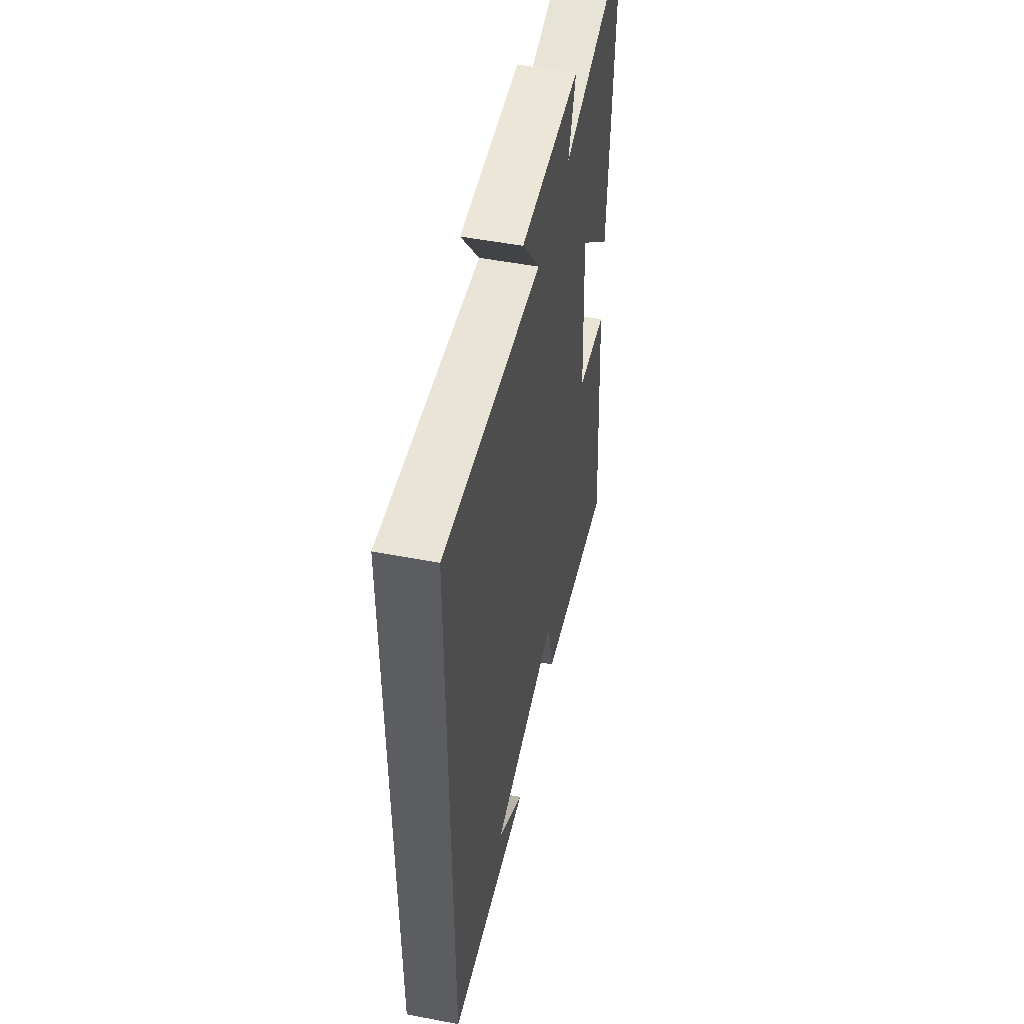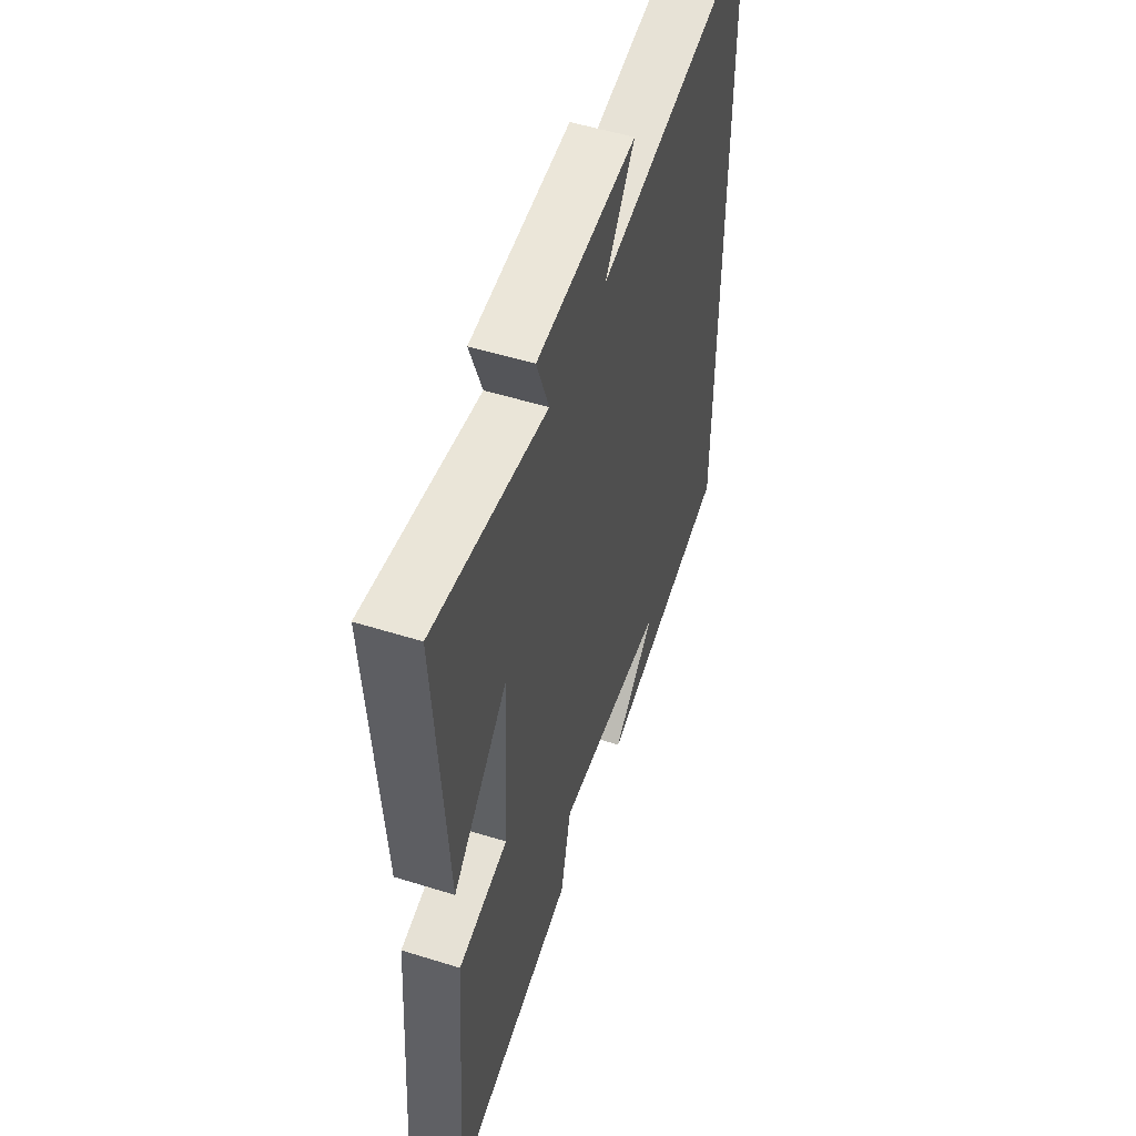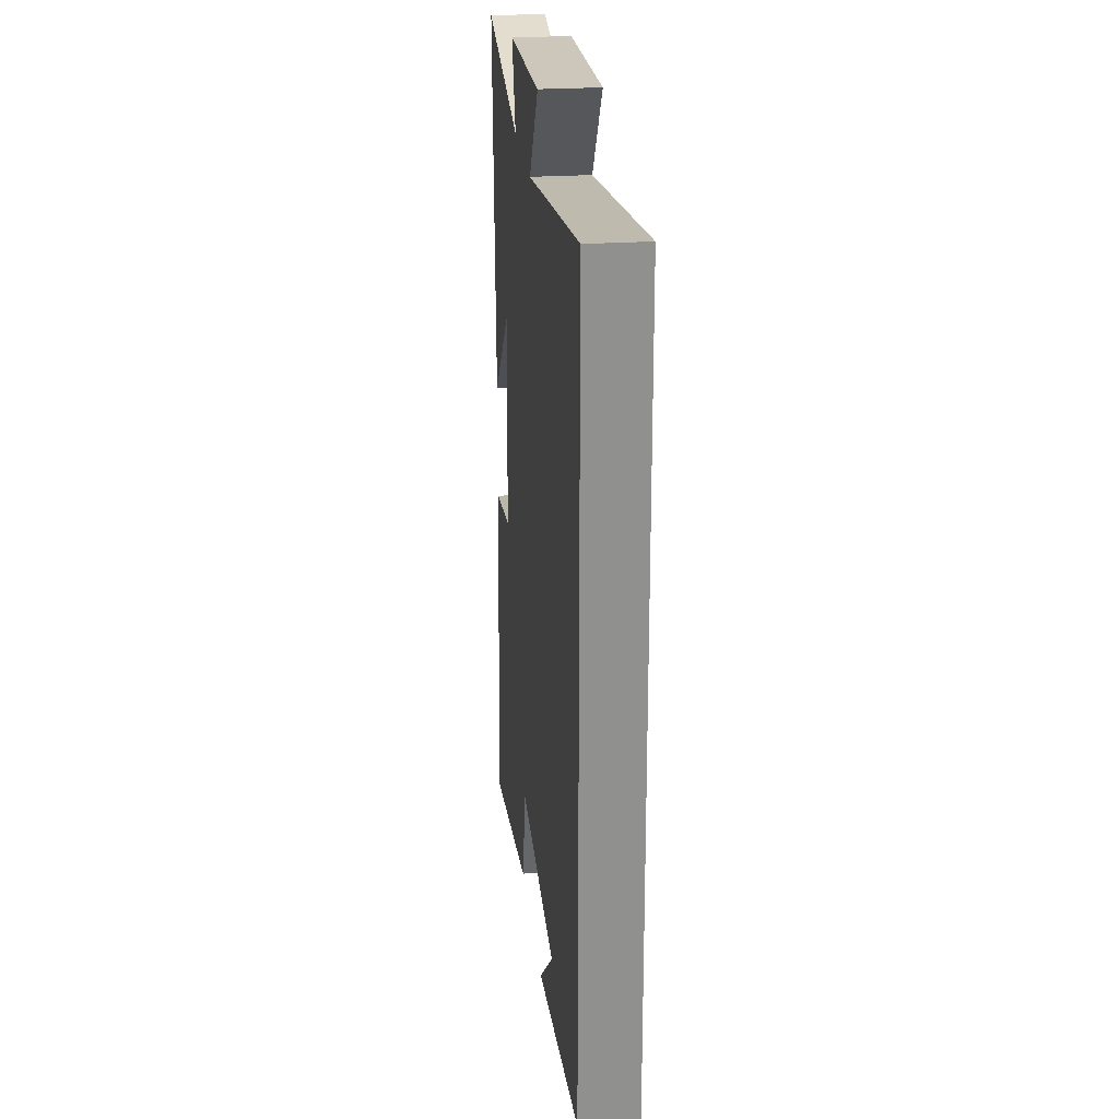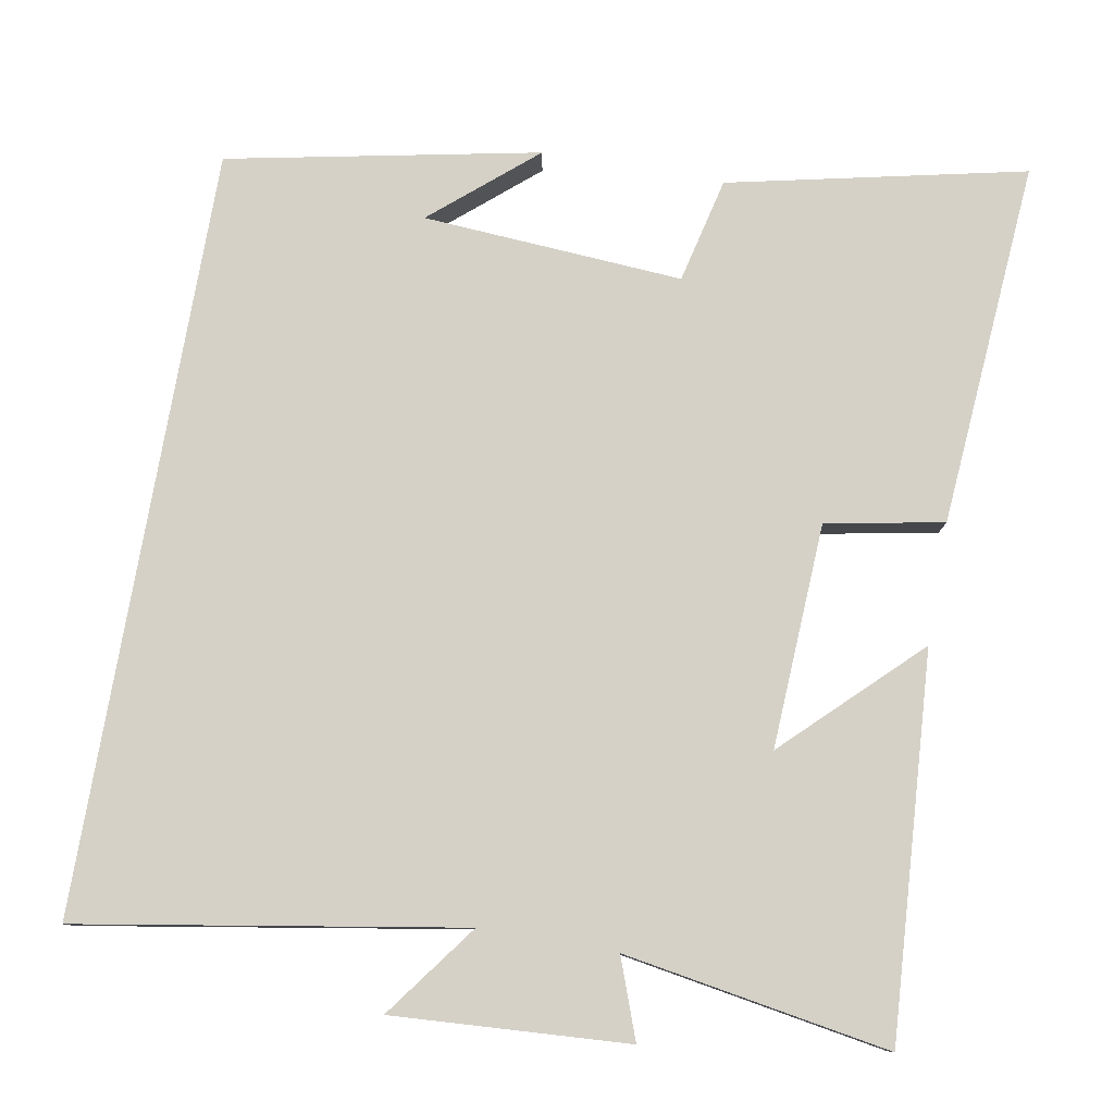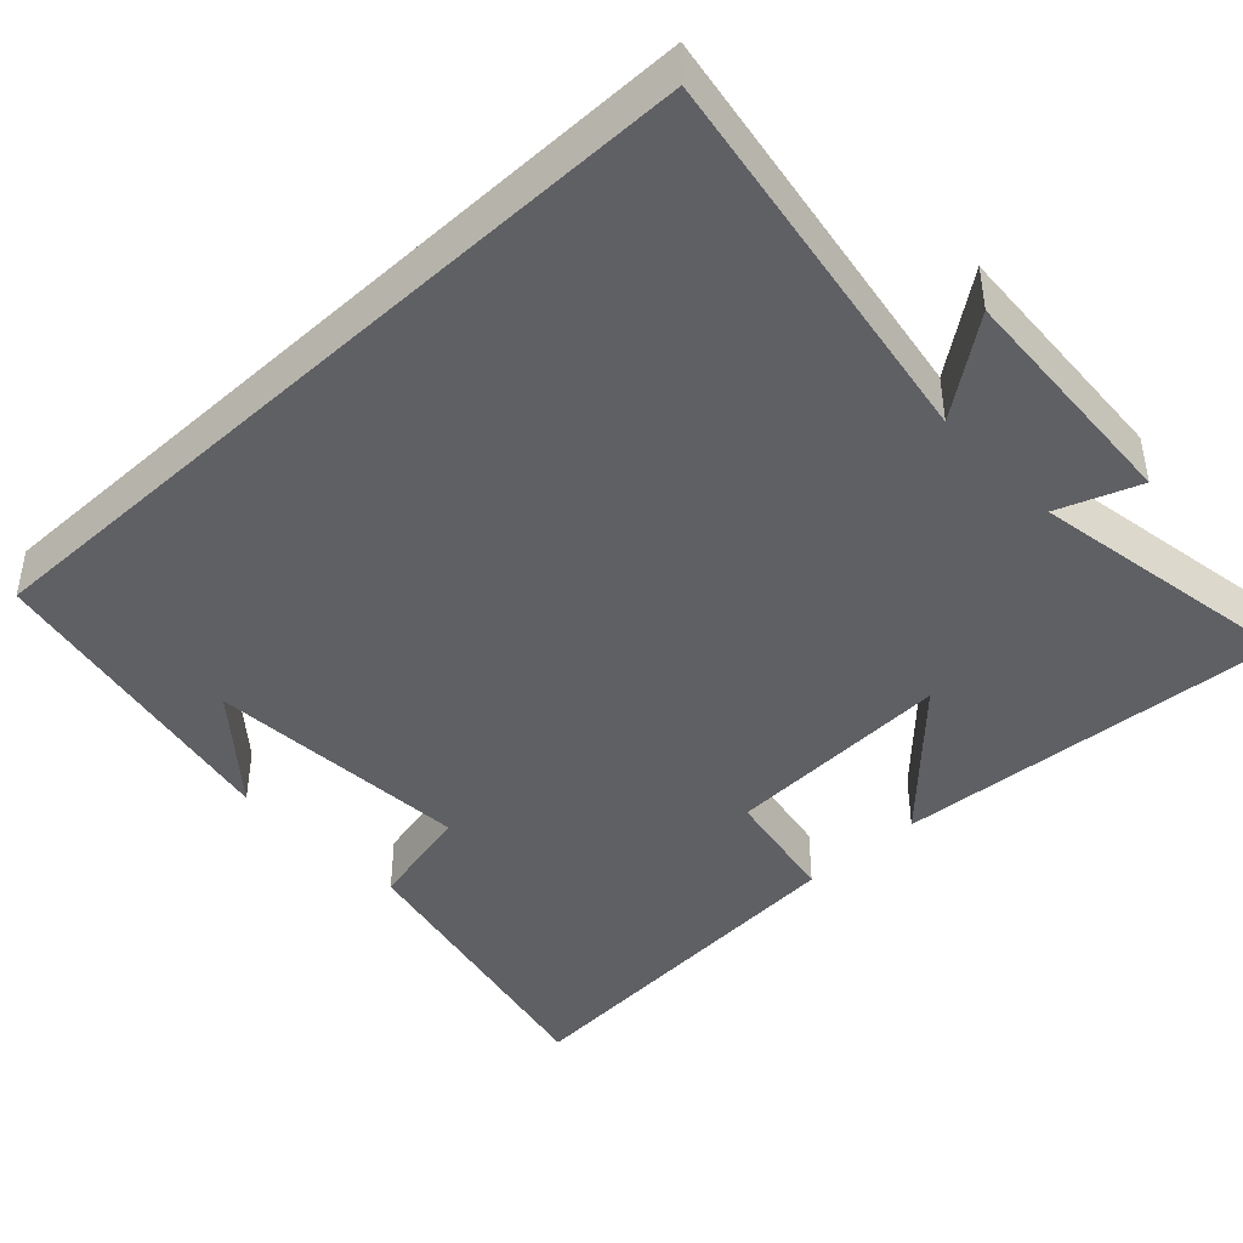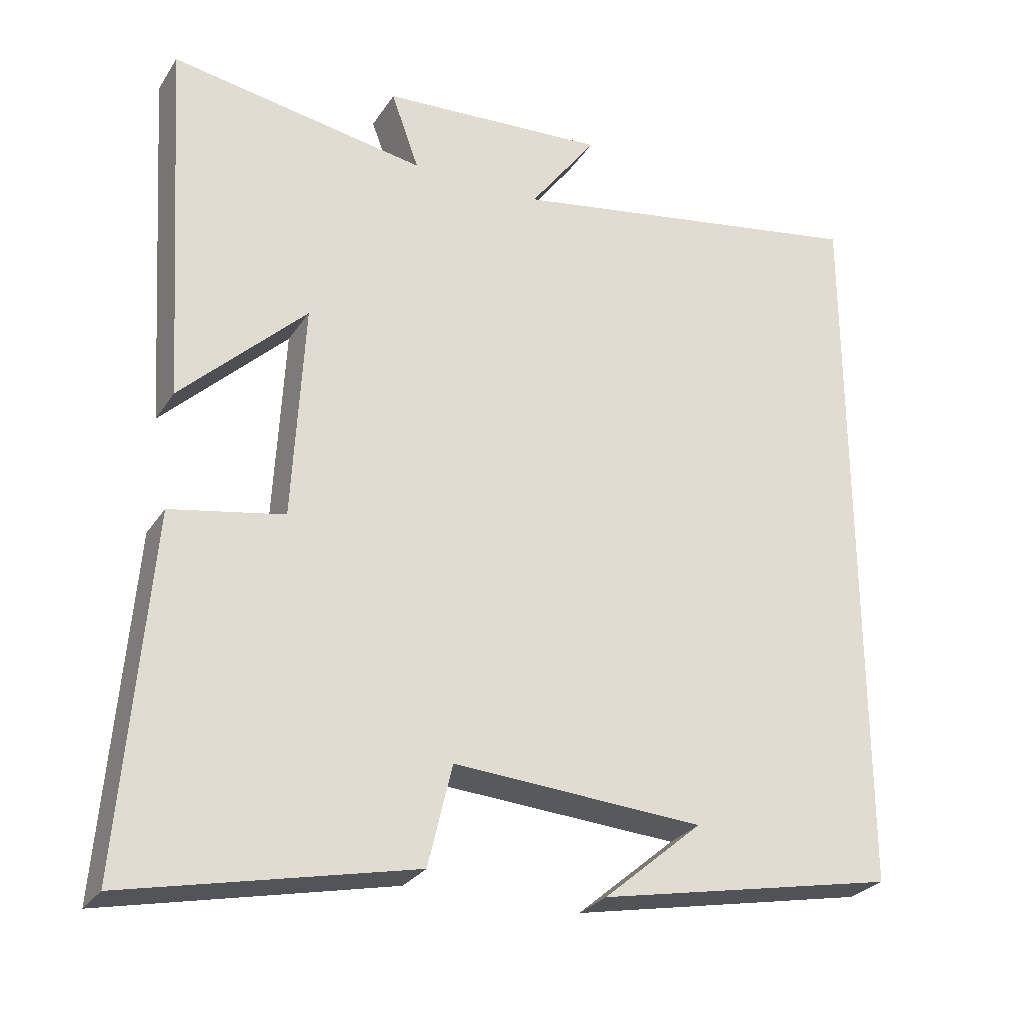
<metadata>
{"format":"obj","ext":"obj","renderer":"f3d","projection":"perspective","resolution":1024,"background":"white","views":[{"elev":51.3,"azim":-78.3,"up":"+Z"},{"elev":52.6,"azim":108.6,"up":"+Z"},{"elev":24.9,"azim":-96.0,"up":"+Z"},{"elev":79.5,"azim":9.9,"up":"+Y"},{"elev":-43.4,"azim":-46.9,"up":"+Y"},{"elev":-27.4,"azim":153.7,"up":"+Z"}]}
</metadata>
<code>
v -0.5 0.07 0.583
v 0.002 0.07 0.5
v -0.09 0.07 0.623
v 0.22 0.07 0.605
v 0.182 0.07 0.5
v 0.532 0.07 0.56
v 0.5 0.07 0.057
v 0.329 0.07 0.221
v 0.345 0.07 -0.075
v 0.5 0.07 -0.103
v 0.539 0.07 -0.584
v 0.149 0.07 -0.5
v 0.116 0.07 -0.362
v -0.226 0.07 -0.386
v -0.091 0.07 -0.5
v -0.5 0.07 -0.42
v -0.5 0 0.583
v 0.002 0 0.5
v -0.09 0 0.623
v 0.22 0 0.605
v 0.182 0 0.5
v 0.532 0 0.56
v 0.5 0 0.057
v 0.329 0 0.221
v 0.345 0 -0.075
v 0.5 0 -0.103
v 0.539 0 -0.584
v 0.149 0 -0.5
v 0.116 0 -0.362
v -0.226 0 -0.386
v -0.091 0 -0.5
v -0.5 0 -0.42
f 14 15 16
f 14 16 1 2
f 13 14 2
f 11 12 13
f 10 11 13
f 9 10 13
f 8 9 13 2
f 5 6 7 8
f 5 8 2 3
f 3 4 5
f 32 31 30
f 18 17 32 30
f 18 30 29
f 29 28 27
f 29 27 26
f 29 26 25
f 18 29 25 24
f 24 23 22 21
f 19 18 24 21
f 21 20 19
f 1 17 18 2
f 2 18 19 3
f 3 19 20 4
f 4 20 21 5
f 5 21 22 6
f 6 22 23 7
f 7 23 24 8
f 8 24 25 9
f 9 25 26 10
f 10 26 27 11
f 11 27 28 12
f 12 28 29 13
f 13 29 30 14
f 14 30 31 15
f 15 31 32 16
f 16 32 17 1

</code>
